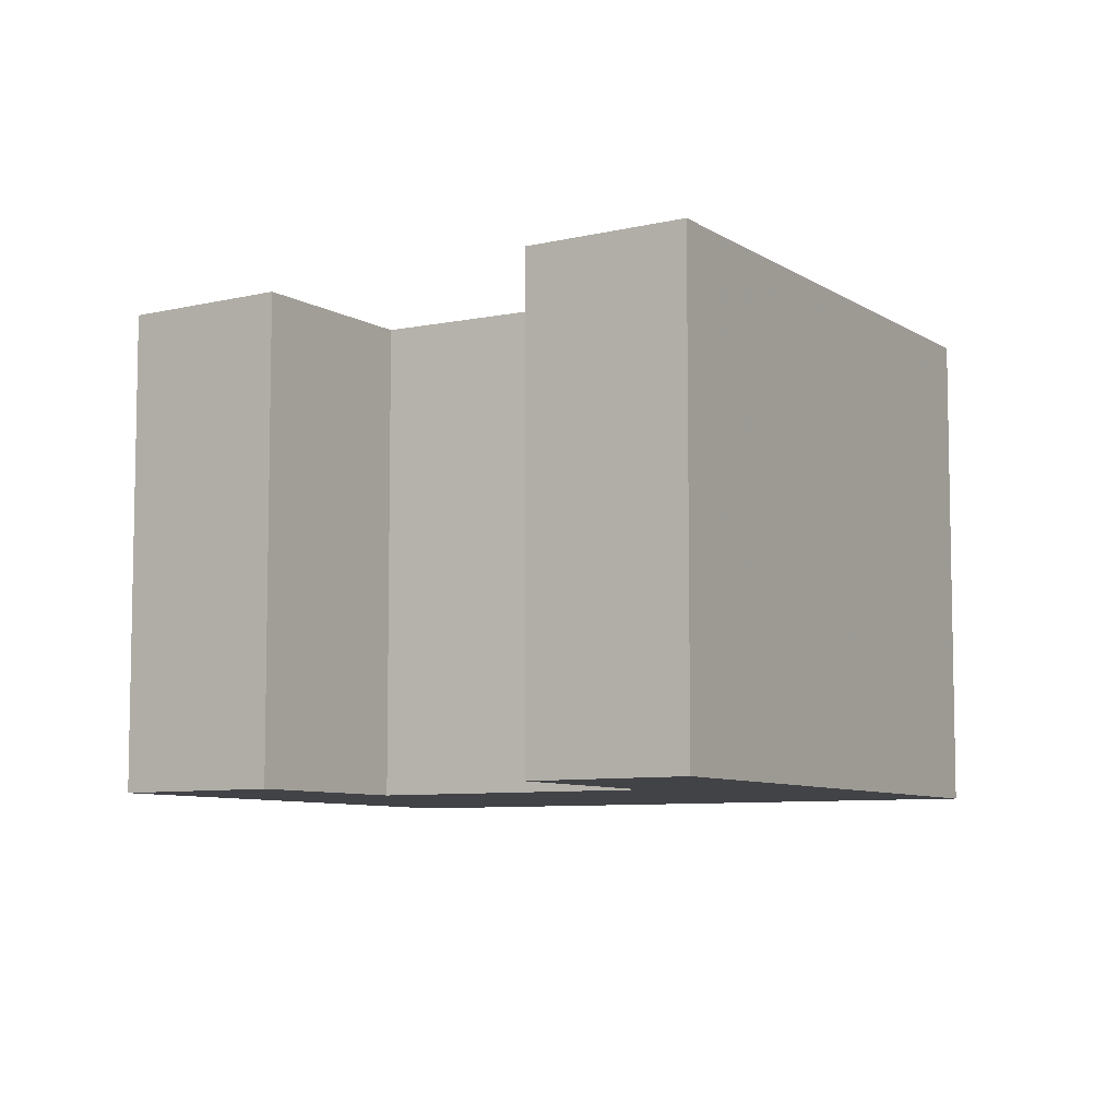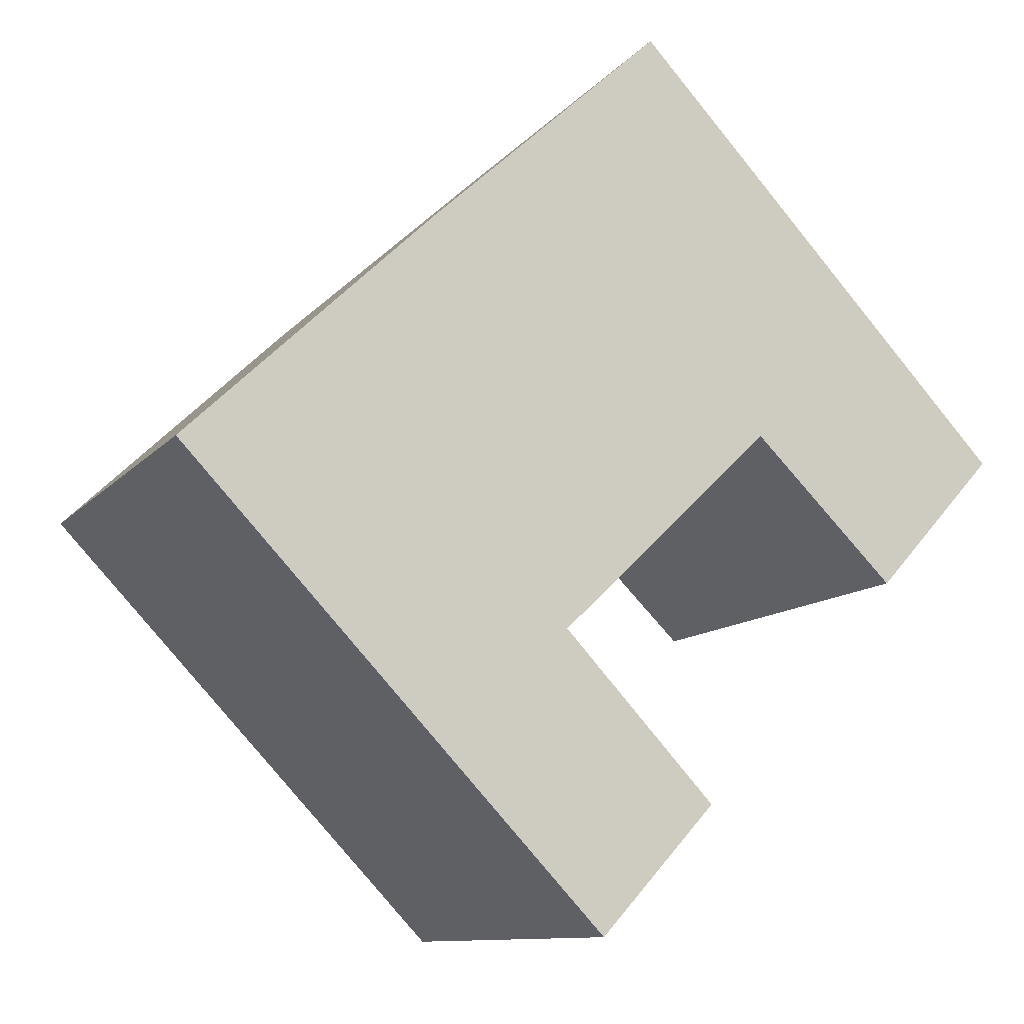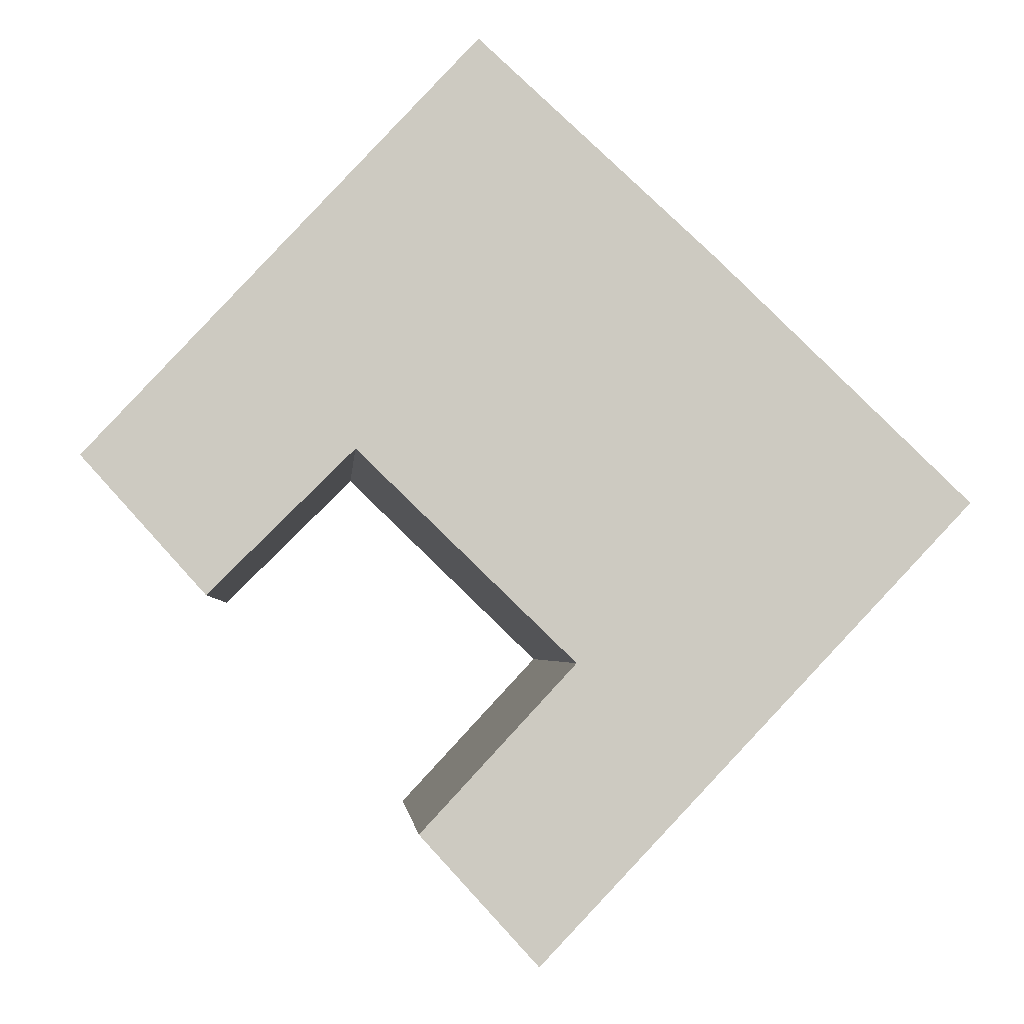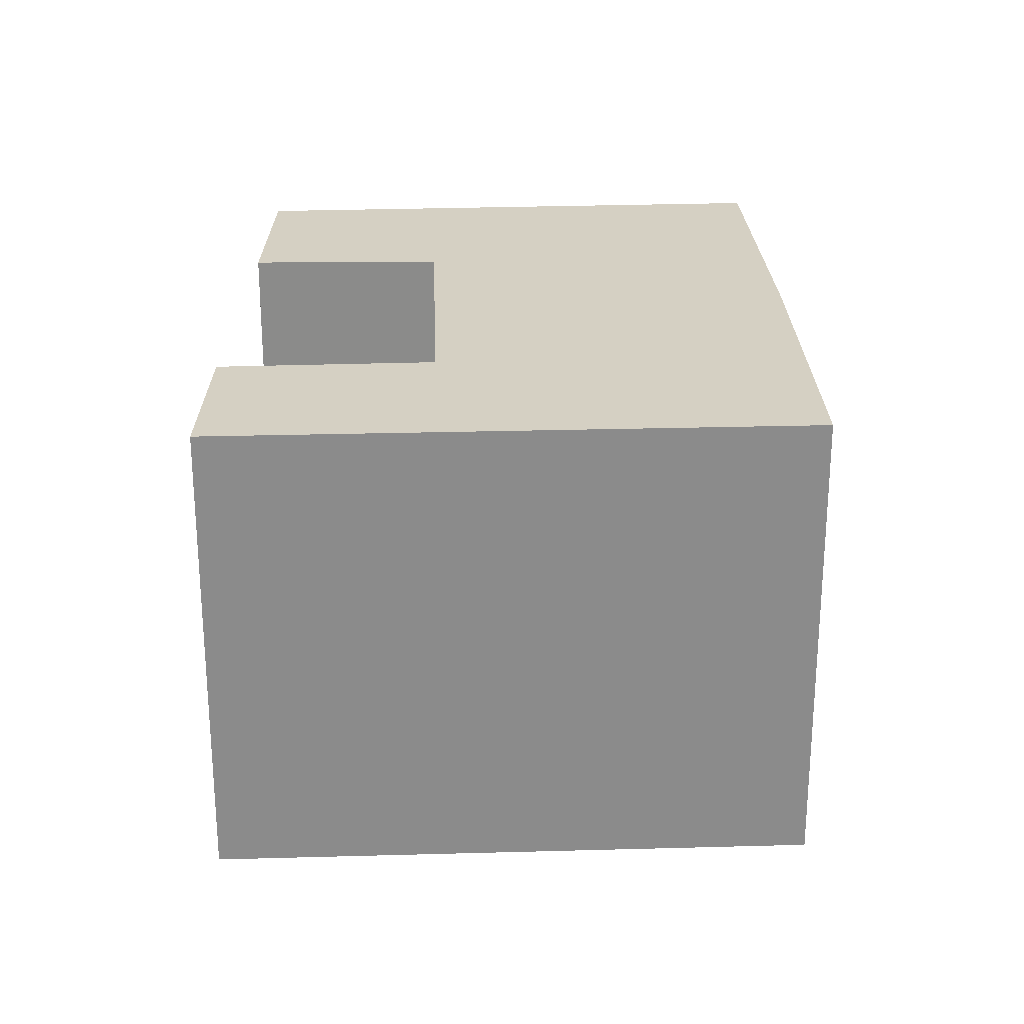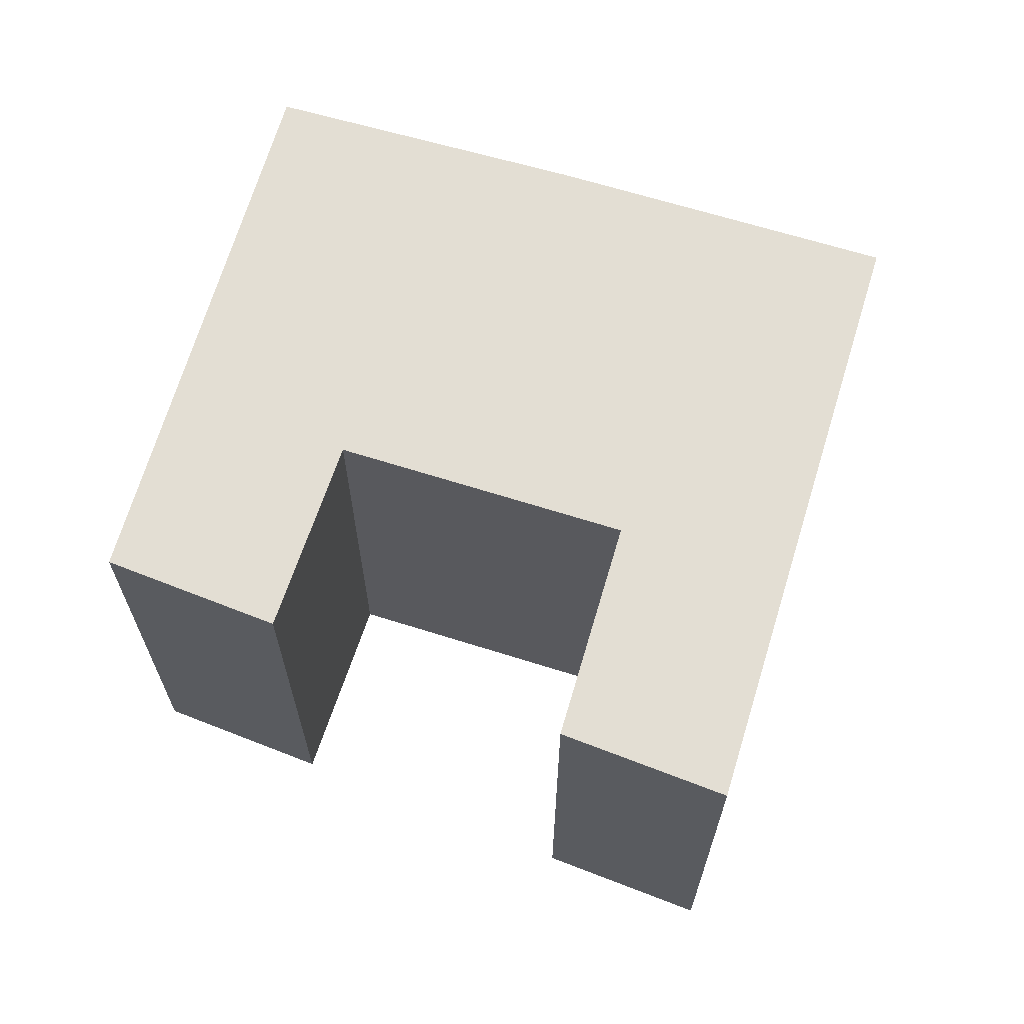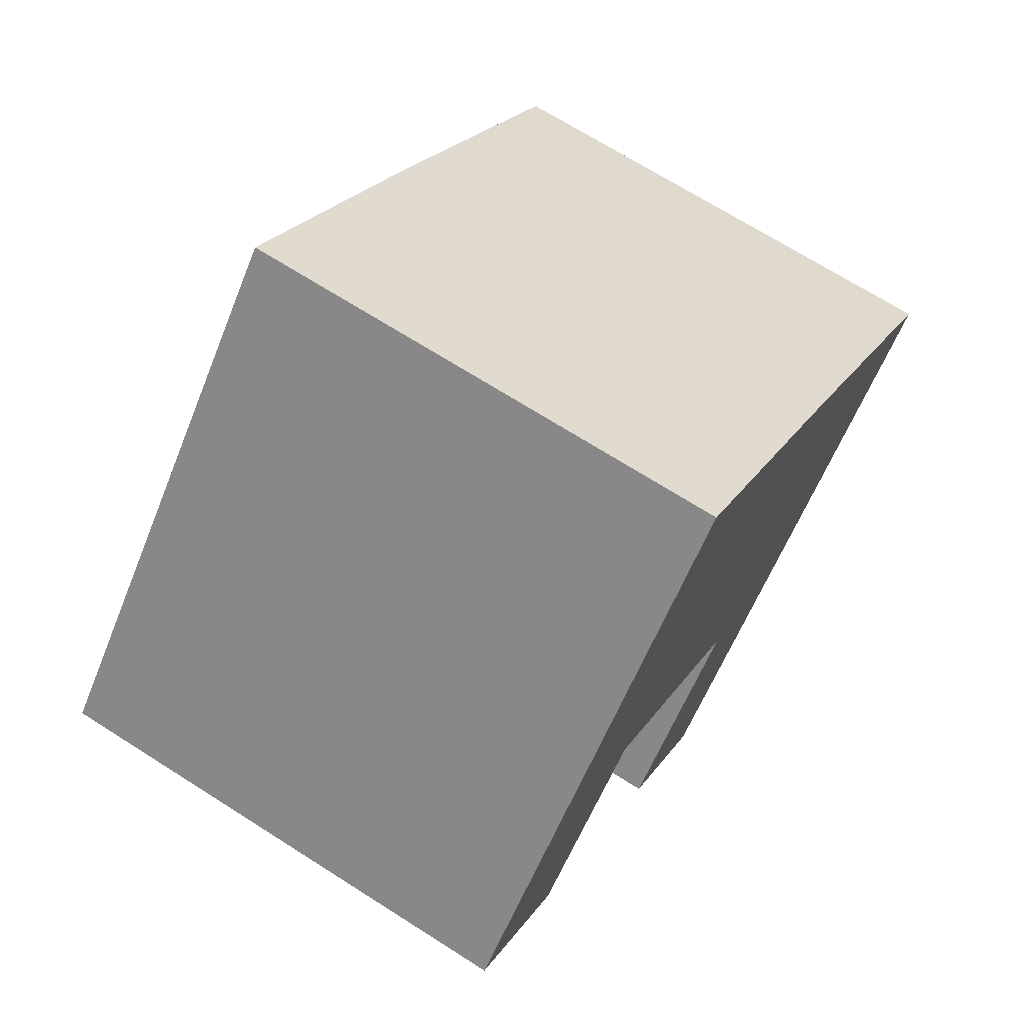
<metadata>
{"format":"obj","ext":"obj","renderer":"f3d","projection":"perspective","resolution":1024,"background":"white","views":[{"elev":-7.5,"azim":166.6,"up":"+Y"},{"elev":-10.6,"azim":-22.6,"up":"+Z"},{"elev":-3.0,"azim":175.6,"up":"+Z"},{"elev":26.4,"azim":-136.0,"up":"+Y"},{"elev":67.2,"azim":153.5,"up":"+Y"},{"elev":69.4,"azim":122.5,"up":"+Z"}]}
</metadata>
<code>
g default
v 2.889 0 -8.629
v -1.178 0 -4.248
v 4.542 0 1.279
v 8.346 0 -2.502
v 11.56 0 1.079
v 1.375 0 12.03
v -4.879 0 6.327
v -11.57 0 -0.05561
v -0.2048 0 -12.03
v 2.889 13.02 -8.629
v -1.178 13.02 -4.248
v 4.542 13.02 1.279
v 8.346 13.02 -2.502
v 11.56 13.02 1.079
v 1.375 13.02 12.03
v -4.879 13.02 6.327
v -11.57 13.02 -0.05561
v -0.2048 13.02 -12.03
f 8 3 7
f 3 8 2
f 2 8 1
f 9 1 8
f 3 6 7
f 6 3 5
f 4 5 3
f 16 12 17
f 11 17 12
f 10 17 11
f 17 10 18
f 16 15 12
f 14 12 15
f 12 14 13
f 8 7 16
f 16 17 8
f 3 2 11
f 11 12 3
f 2 1 10
f 10 11 2
f 1 9 18
f 18 10 1
f 9 8 17
f 17 18 9
f 7 6 15
f 15 16 7
f 6 5 14
f 14 15 6
f 5 4 13
f 13 14 5
f 4 3 12
f 12 13 4

</code>
